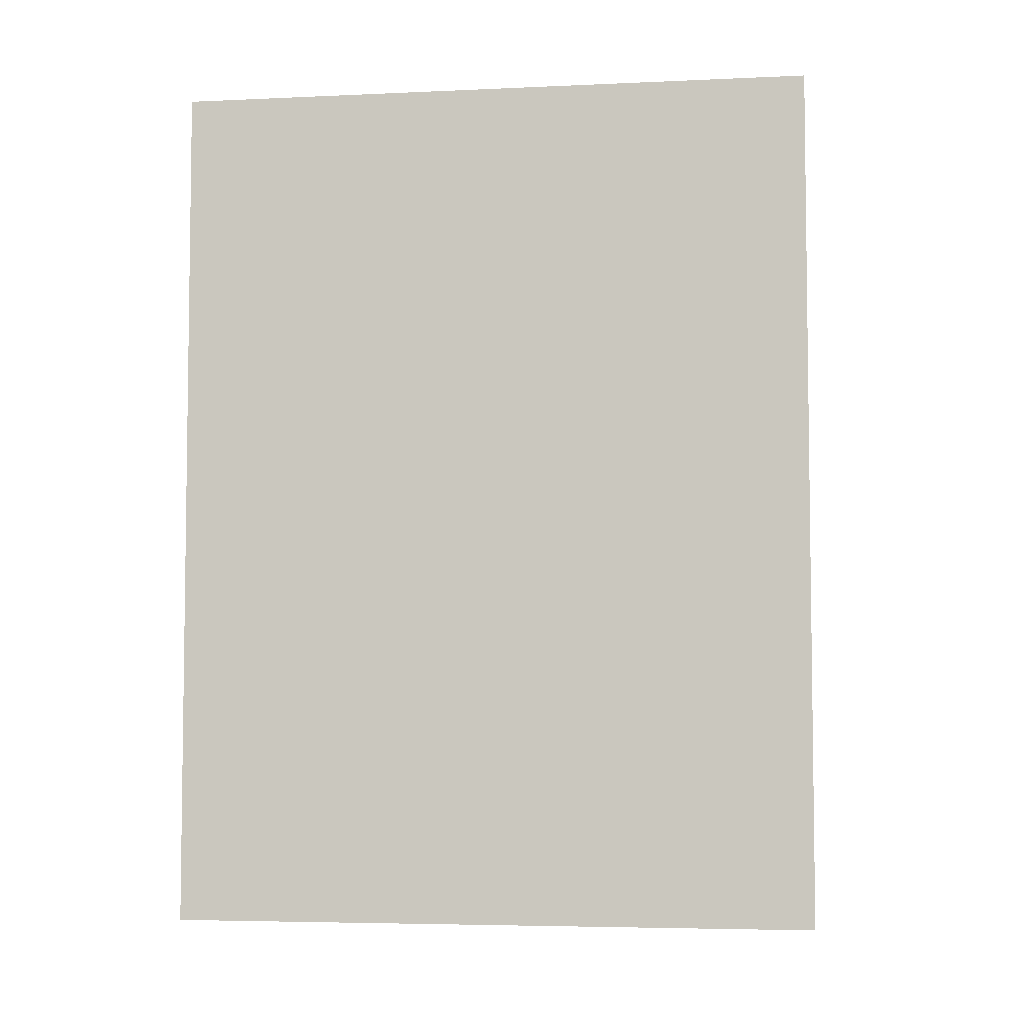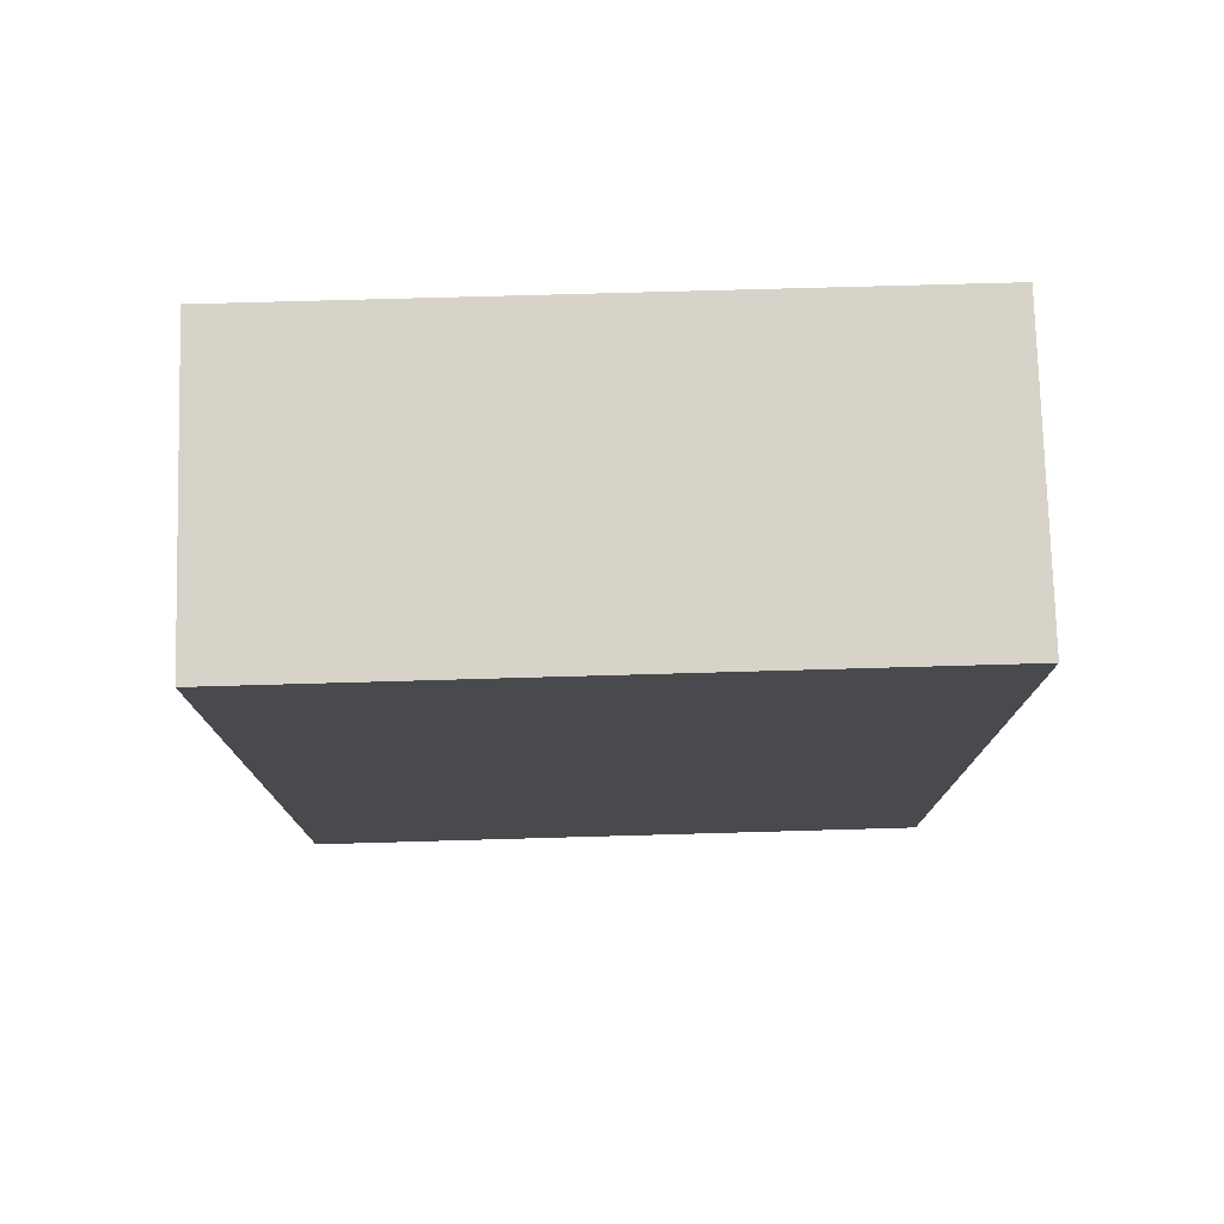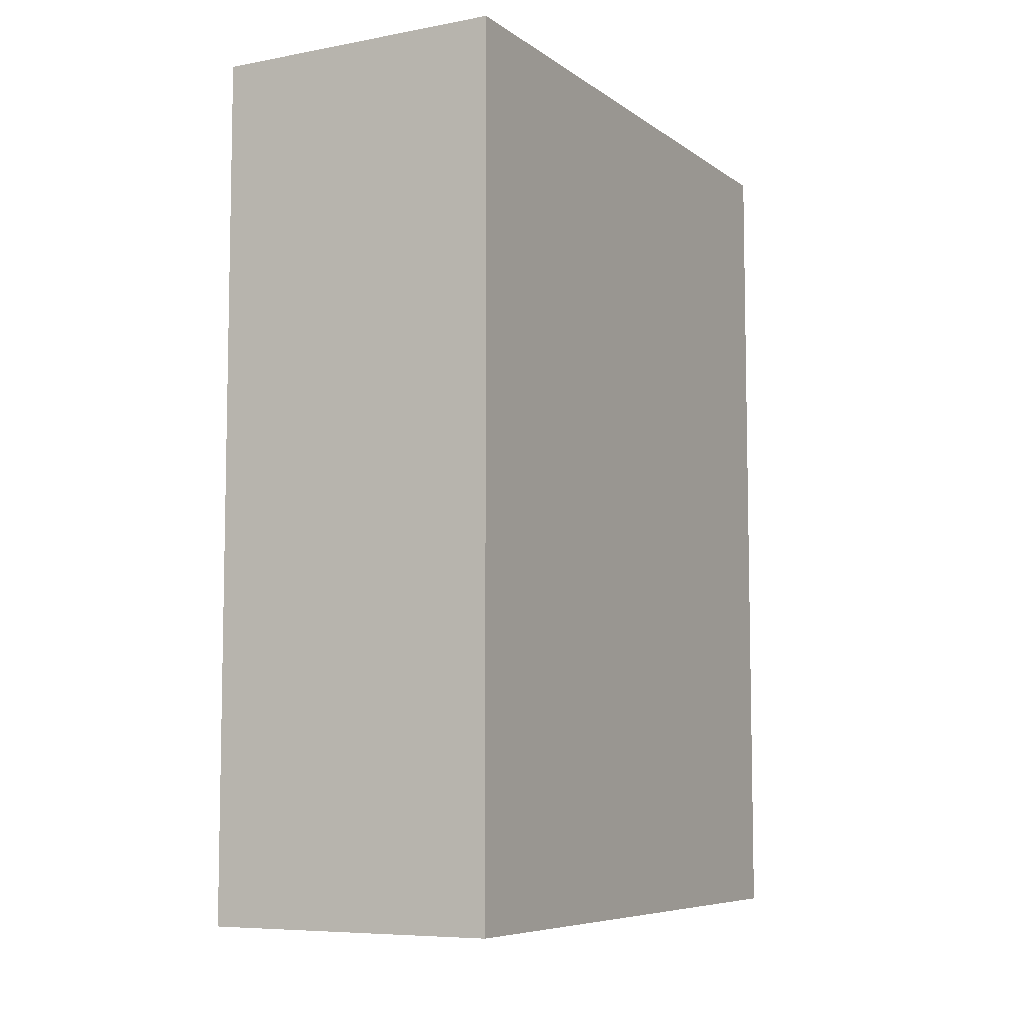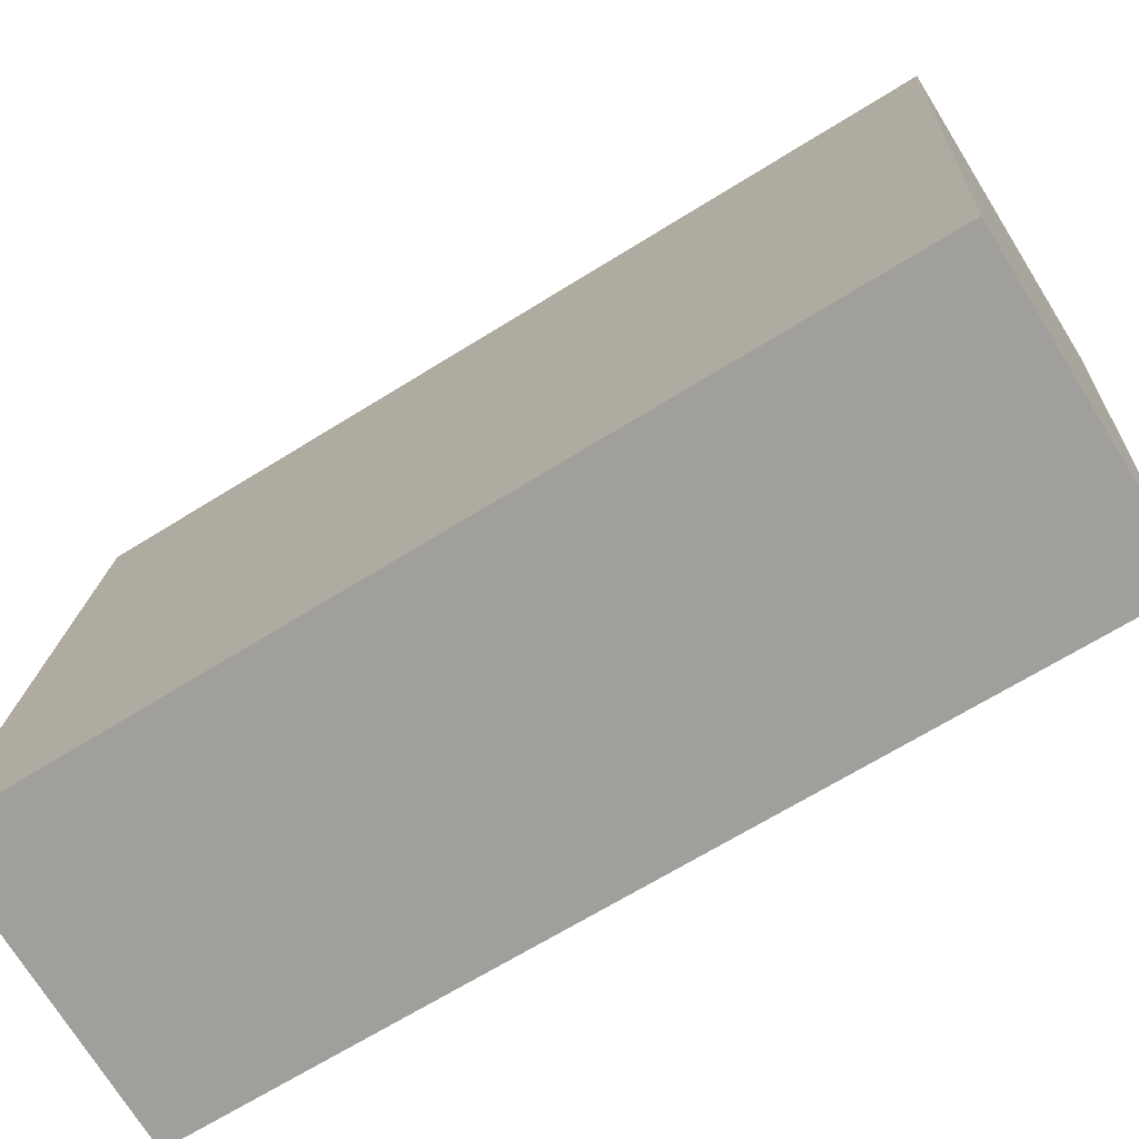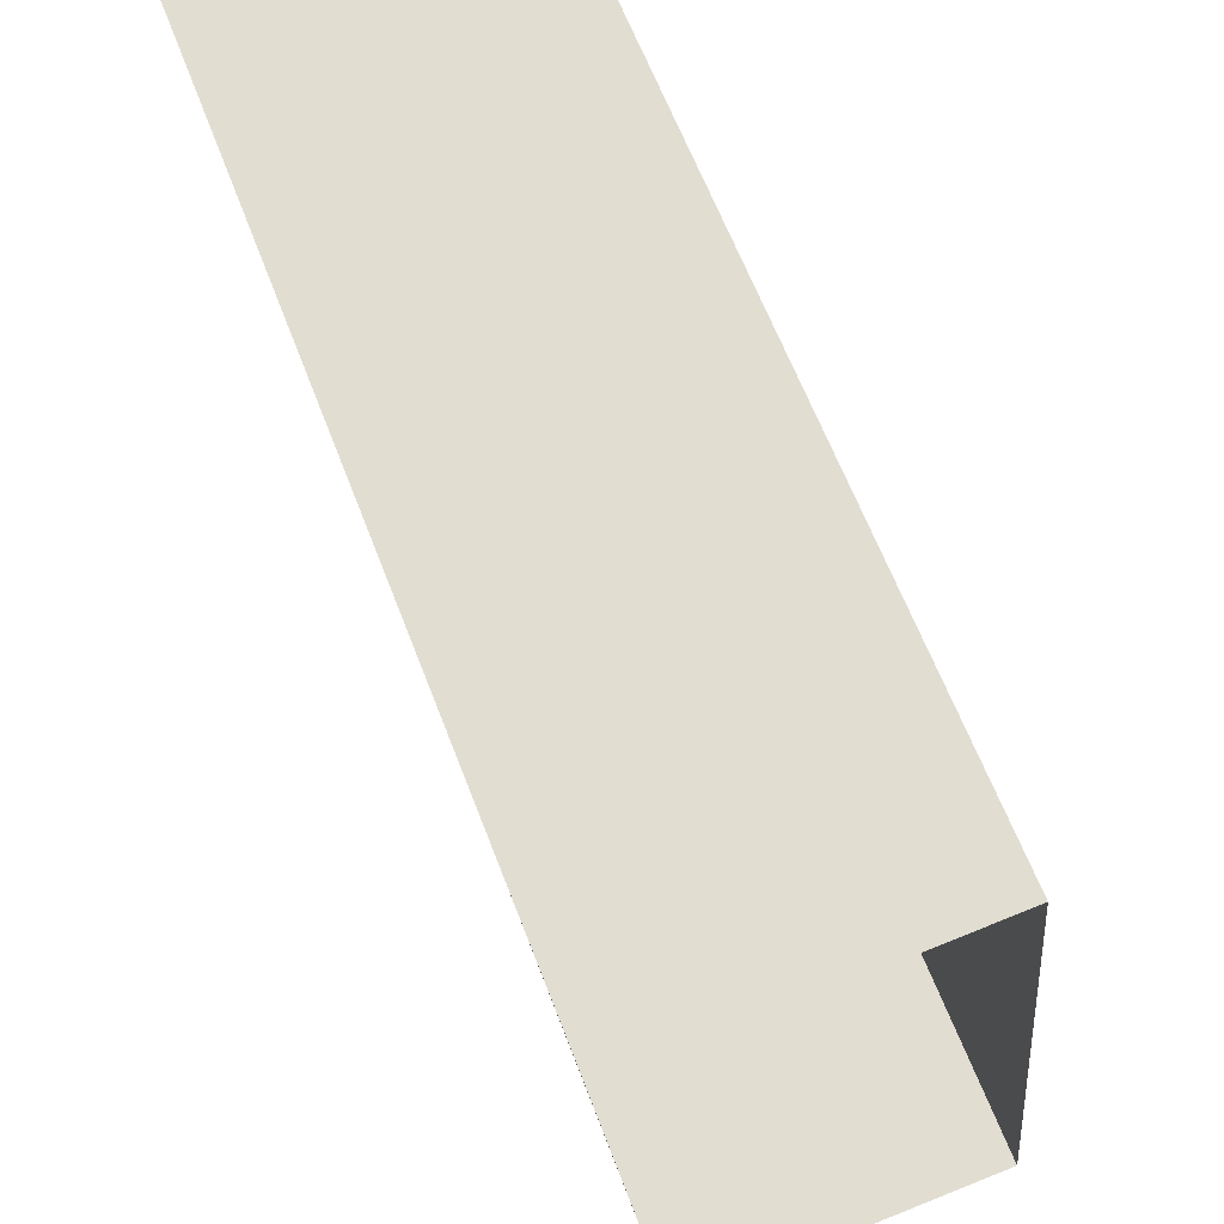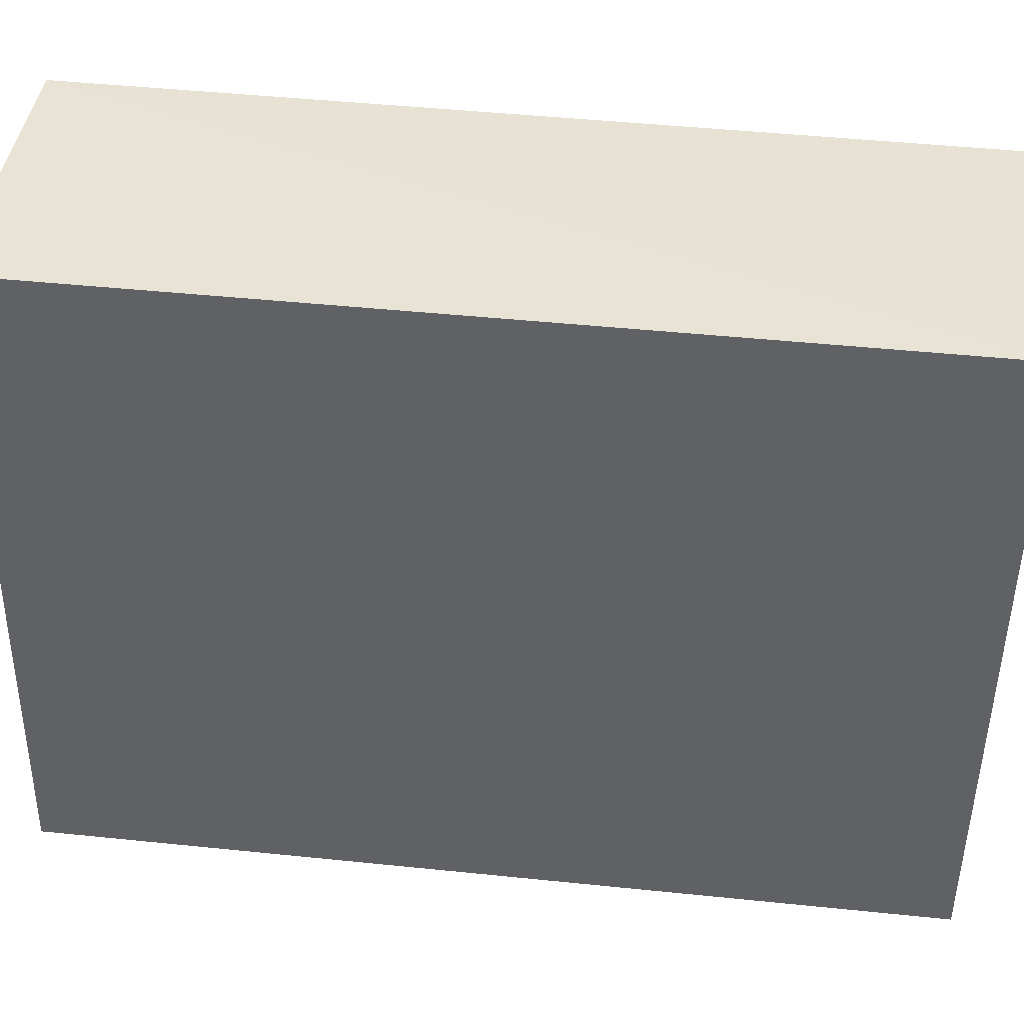
<metadata>
{"format":"obj","ext":"obj","renderer":"f3d","projection":"perspective","resolution":1024,"background":"white","views":[{"elev":-5.1,"azim":-87.6,"up":"+Z"},{"elev":76.9,"azim":-97.5,"up":"+Z"},{"elev":-7.2,"azim":22.6,"up":"+Z"},{"elev":-66.8,"azim":-57.9,"up":"+Y"},{"elev":63.4,"azim":159.1,"up":"+Y"},{"elev":46.5,"azim":-83.3,"up":"+Y"}]}
</metadata>
<code>
v 1.297e+04 -1.448e+04 21.1
v 1.297e+04 -1.448e+04 21.1
v 1.297e+04 -1.448e+04 21.1
v 1.297e+04 -1.448e+04 21.1
v 1.297e+04 -1.448e+04 23.02
v 1.297e+04 -1.448e+04 23.02
v 1.297e+04 -1.448e+04 23.02
v 1.297e+04 -1.448e+04 23.02
f 1 2 3
f 1 4 2
f 5 6 7
f 5 8 6
f 7 1 3
f 7 6 1
f 8 4 1
f 6 8 1
f 5 2 4
f 8 5 4
f 5 3 2
f 5 7 3

</code>
